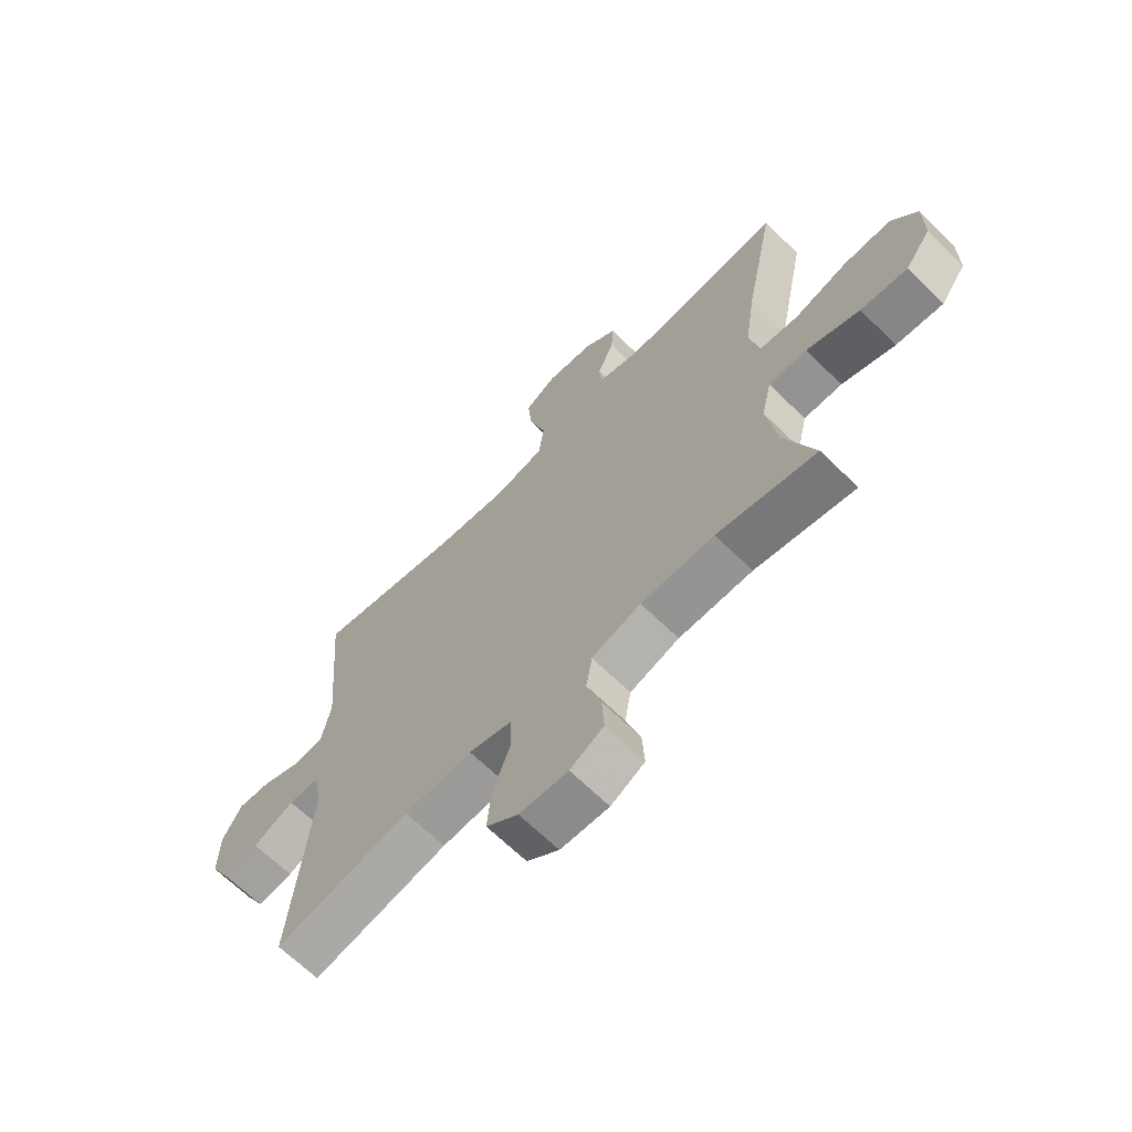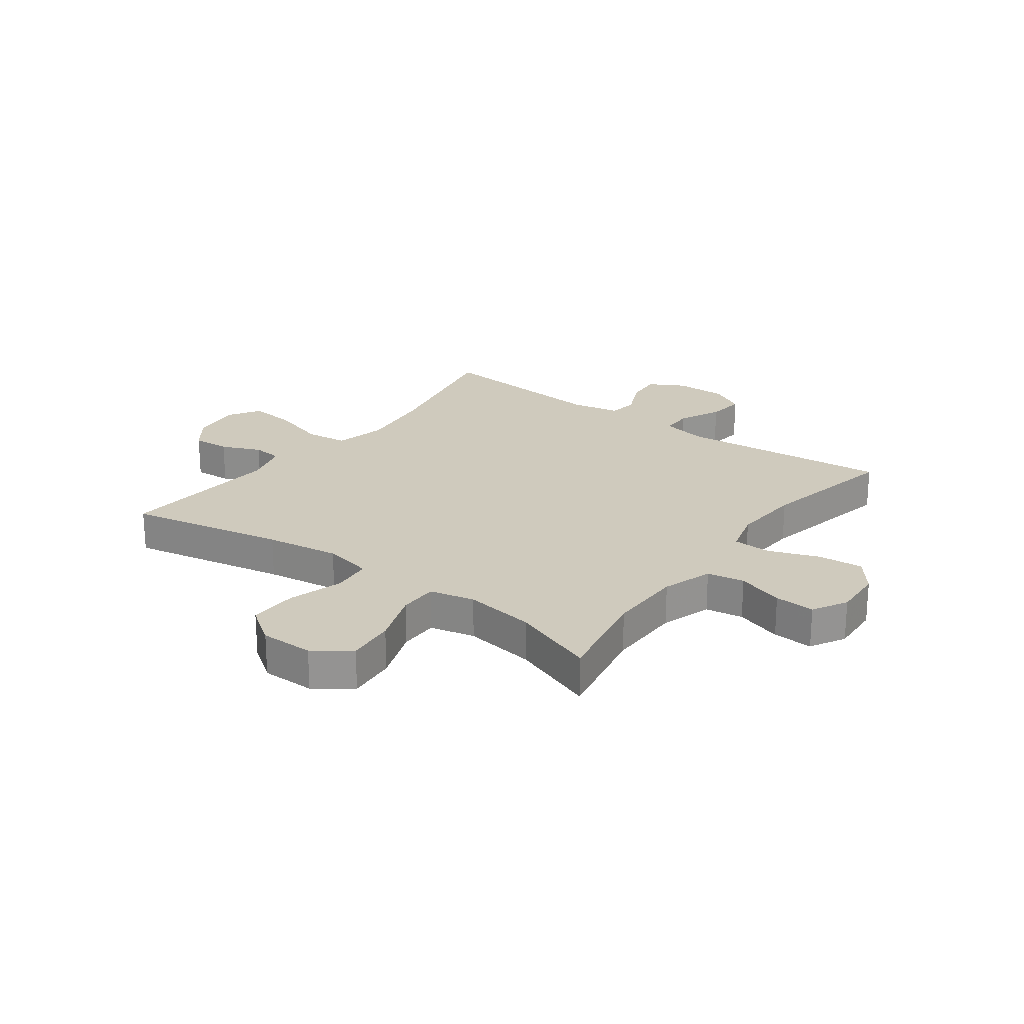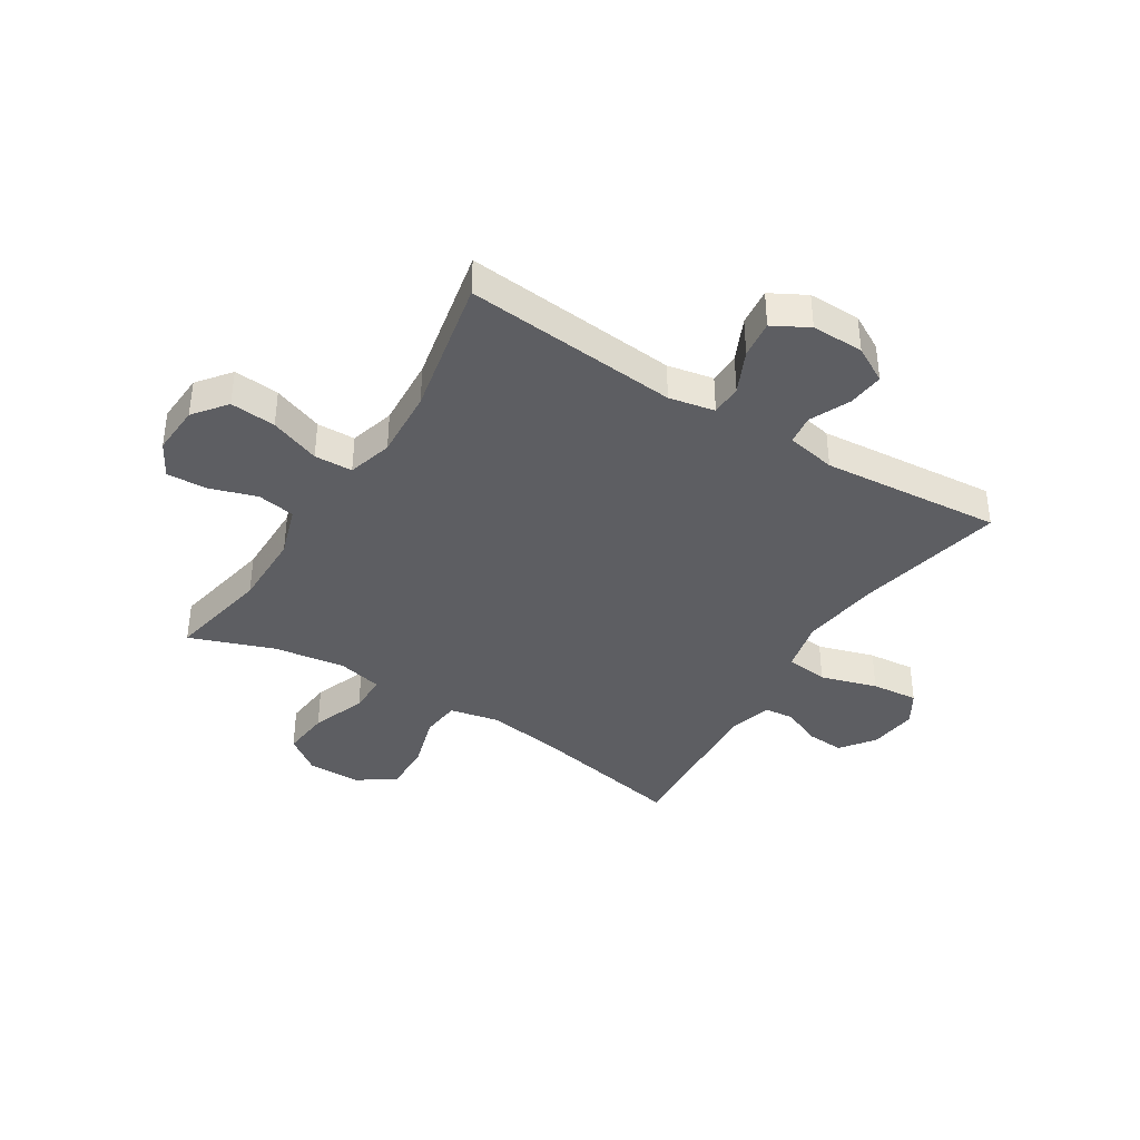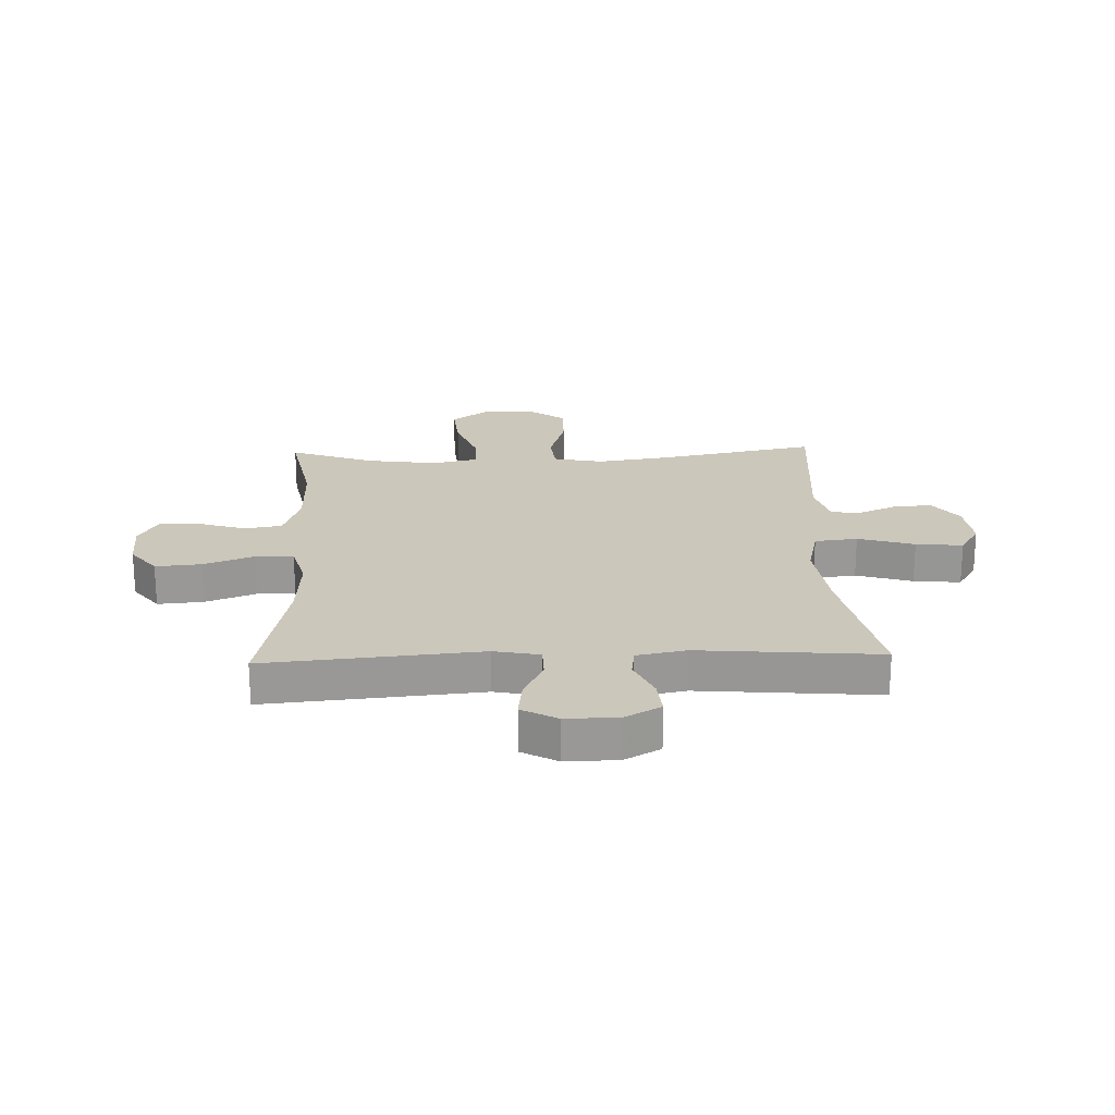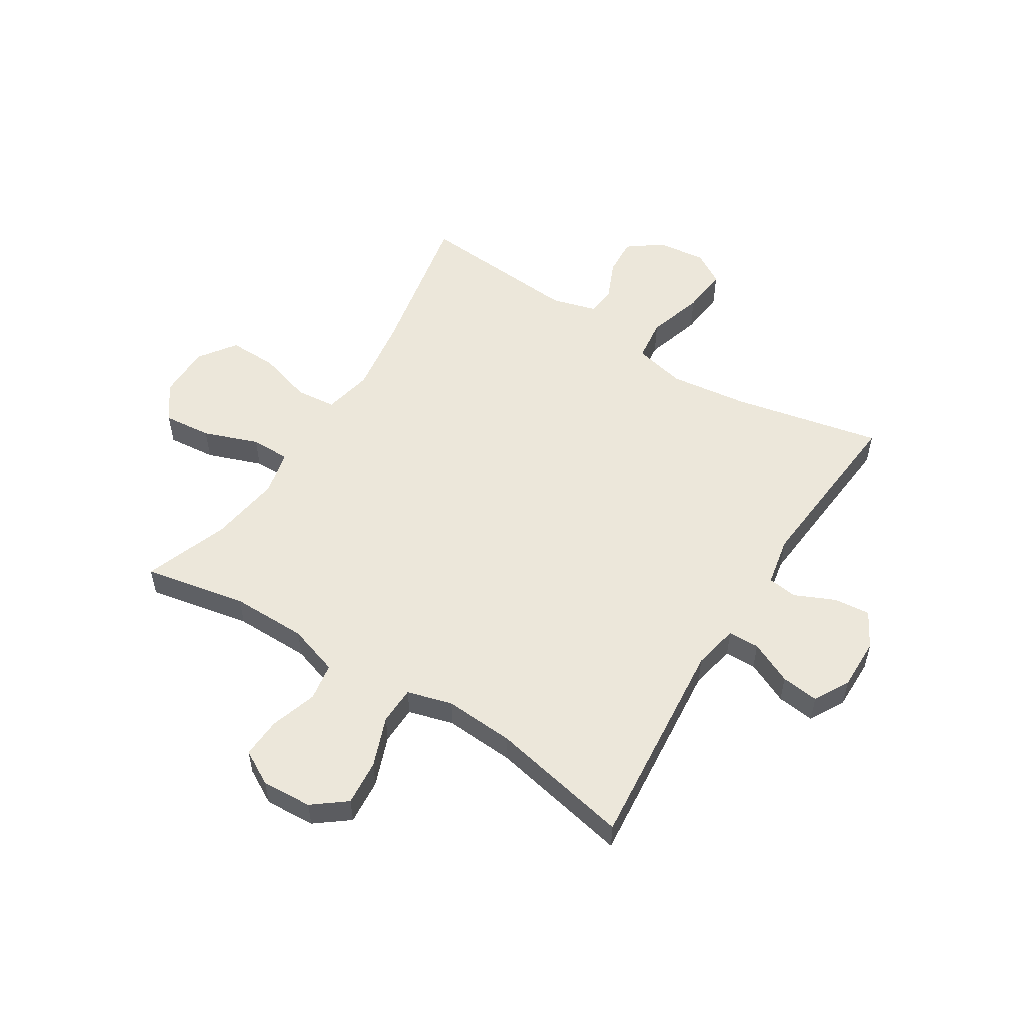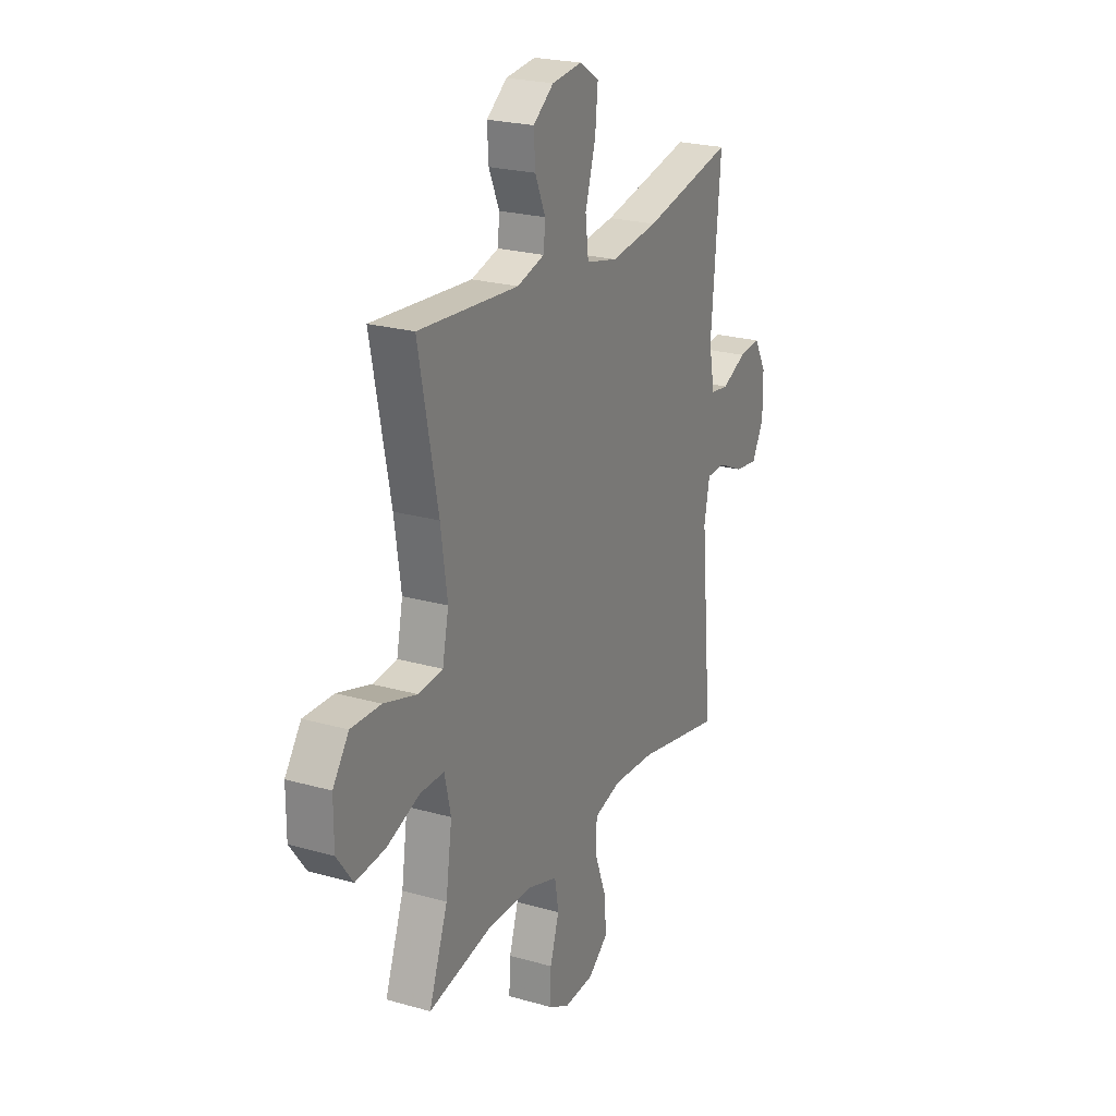
<metadata>
{"format":"obj","ext":"obj","renderer":"f3d","projection":"perspective","resolution":1024,"background":"white","views":[{"elev":-66.6,"azim":45.5,"up":"+Z"},{"elev":23.1,"azim":126.5,"up":"+Y"},{"elev":-38.9,"azim":-122.1,"up":"+Y"},{"elev":21.7,"azim":-92.0,"up":"+Y"},{"elev":54.1,"azim":-147.9,"up":"+Y"},{"elev":23.3,"azim":115.7,"up":"+Z"}]}
</metadata>
<code>
v -0.5 0.07 -0.5
v -0.466 0.07 -0.125
v -0.482 0.07 -0.045
v -0.537 0.07 -0.044
v -0.612 0.07 -0.079
v -0.678 0.07 -0.087
v -0.712 0.07 -0.025
v -0.711 0.07 0.066
v -0.676 0.07 0.129
v -0.613 0.07 0.123
v -0.542 0.07 0.091
v -0.49 0.07 0.098
v -0.473 0.07 0.185
v -0.5 0.07 0.5
v -0.239 0.07 0.445
v -0.102 0.07 0.428
v -0.011 0.07 0.449
v -0.002 0.07 0.524
v -0.032 0.07 0.623
v -0.04 0.07 0.705
v 0.017 0.07 0.74
v 0.103 0.07 0.73
v 0.162 0.07 0.686
v 0.158 0.07 0.62
v 0.128 0.07 0.551
v 0.133 0.07 0.499
v 0.212 0.07 0.477
v 0.5 0.07 0.5
v 0.445 0.07 0.223
v 0.426 0.07 0.093
v 0.444 0.07 0.007
v 0.514 0.07 0
v 0.61 0.07 0.029
v 0.696 0.07 0.031
v 0.742 0.07 -0.034
v 0.742 0.07 -0.128
v 0.696 0.07 -0.191
v 0.611 0.07 -0.183
v 0.515 0.07 -0.148
v 0.446 0.07 -0.148
v 0.428 0.07 -0.227
v 0.446 0.07 -0.352
v 0.5 0.07 -0.5
v 0.32 0.07 -0.465
v 0.187 0.07 -0.466
v 0.098 0.07 -0.495
v 0.087 0.07 -0.561
v 0.113 0.07 -0.643
v 0.117 0.07 -0.714
v 0.056 0.07 -0.748
v -0.032 0.07 -0.743
v -0.09 0.07 -0.698
v -0.083 0.07 -0.618
v -0.05 0.07 -0.53
v -0.052 0.07 -0.463
v -0.131 0.07 -0.441
v -0.254 0.07 -0.449
v -0.5 0 -0.5
v -0.466 0 -0.125
v -0.482 0 -0.045
v -0.537 0 -0.044
v -0.612 0 -0.079
v -0.678 0 -0.087
v -0.712 0 -0.025
v -0.711 0 0.066
v -0.676 0 0.129
v -0.613 0 0.123
v -0.542 0 0.091
v -0.49 0 0.098
v -0.473 0 0.185
v -0.5 0 0.5
v -0.239 0 0.445
v -0.102 0 0.428
v -0.011 0 0.449
v -0.002 0 0.524
v -0.032 0 0.623
v -0.04 0 0.705
v 0.017 0 0.74
v 0.103 0 0.73
v 0.162 0 0.686
v 0.158 0 0.62
v 0.128 0 0.551
v 0.133 0 0.499
v 0.212 0 0.477
v 0.5 0 0.5
v 0.445 0 0.223
v 0.426 0 0.093
v 0.444 0 0.007
v 0.514 0 0
v 0.61 0 0.029
v 0.696 0 0.031
v 0.742 0 -0.034
v 0.742 0 -0.128
v 0.696 0 -0.191
v 0.611 0 -0.183
v 0.515 0 -0.148
v 0.446 0 -0.148
v 0.428 0 -0.227
v 0.446 0 -0.352
v 0.5 0 -0.5
v 0.32 0 -0.465
v 0.187 0 -0.466
v 0.098 0 -0.495
v 0.087 0 -0.561
v 0.113 0 -0.643
v 0.117 0 -0.714
v 0.056 0 -0.748
v -0.032 0 -0.743
v -0.09 0 -0.698
v -0.083 0 -0.618
v -0.05 0 -0.53
v -0.052 0 -0.463
v -0.131 0 -0.441
v -0.254 0 -0.449
f 51 52 53 54
f 51 54 55
f 50 51 55
f 47 48 49 50
f 47 50 55
f 46 47 55
f 45 46 55 56
f 42 43 44
f 41 42 44 45
f 40 41 45 56
f 36 37 38 39
f 36 39 40
f 35 36 40
f 32 33 34 35
f 31 32 35 40
f 30 31 40 56
f 27 28 29
f 26 27 29 30
f 22 23 24 25
f 22 25 26
f 21 22 26
f 18 19 20 21
f 18 21 26
f 17 18 26 30
f 13 14 15
f 12 13 15 16
f 8 9 10 11
f 8 11 12
f 7 8 12
f 4 5 6 7
f 3 4 7 12
f 2 3 12 16
f 57 1 2 16
f 30 56 57
f 16 17 30 57
f 111 110 109 108
f 112 111 108
f 112 108 107
f 107 106 105 104
f 112 107 104
f 112 104 103
f 113 112 103 102
f 101 100 99
f 102 101 99 98
f 113 102 98 97
f 96 95 94 93
f 97 96 93
f 97 93 92
f 92 91 90 89
f 97 92 89 88
f 113 97 88 87
f 86 85 84
f 87 86 84 83
f 82 81 80 79
f 83 82 79
f 83 79 78
f 78 77 76 75
f 83 78 75
f 87 83 75 74
f 72 71 70
f 73 72 70 69
f 68 67 66 65
f 69 68 65
f 69 65 64
f 64 63 62 61
f 69 64 61 60
f 73 69 60 59
f 73 59 58 114
f 114 113 87
f 114 87 74 73
f 1 58 59 2
f 2 59 60 3
f 3 60 61 4
f 4 61 62 5
f 5 62 63 6
f 6 63 64 7
f 7 64 65 8
f 8 65 66 9
f 9 66 67 10
f 10 67 68 11
f 11 68 69 12
f 12 69 70 13
f 13 70 71 14
f 14 71 72 15
f 15 72 73 16
f 16 73 74 17
f 17 74 75 18
f 18 75 76 19
f 19 76 77 20
f 20 77 78 21
f 21 78 79 22
f 22 79 80 23
f 23 80 81 24
f 24 81 82 25
f 25 82 83 26
f 26 83 84 27
f 27 84 85 28
f 28 85 86 29
f 29 86 87 30
f 30 87 88 31
f 31 88 89 32
f 32 89 90 33
f 33 90 91 34
f 34 91 92 35
f 35 92 93 36
f 36 93 94 37
f 37 94 95 38
f 38 95 96 39
f 39 96 97 40
f 40 97 98 41
f 41 98 99 42
f 42 99 100 43
f 43 100 101 44
f 44 101 102 45
f 45 102 103 46
f 46 103 104 47
f 47 104 105 48
f 48 105 106 49
f 49 106 107 50
f 50 107 108 51
f 51 108 109 52
f 52 109 110 53
f 53 110 111 54
f 54 111 112 55
f 55 112 113 56
f 56 113 114 57
f 57 114 58 1

</code>
